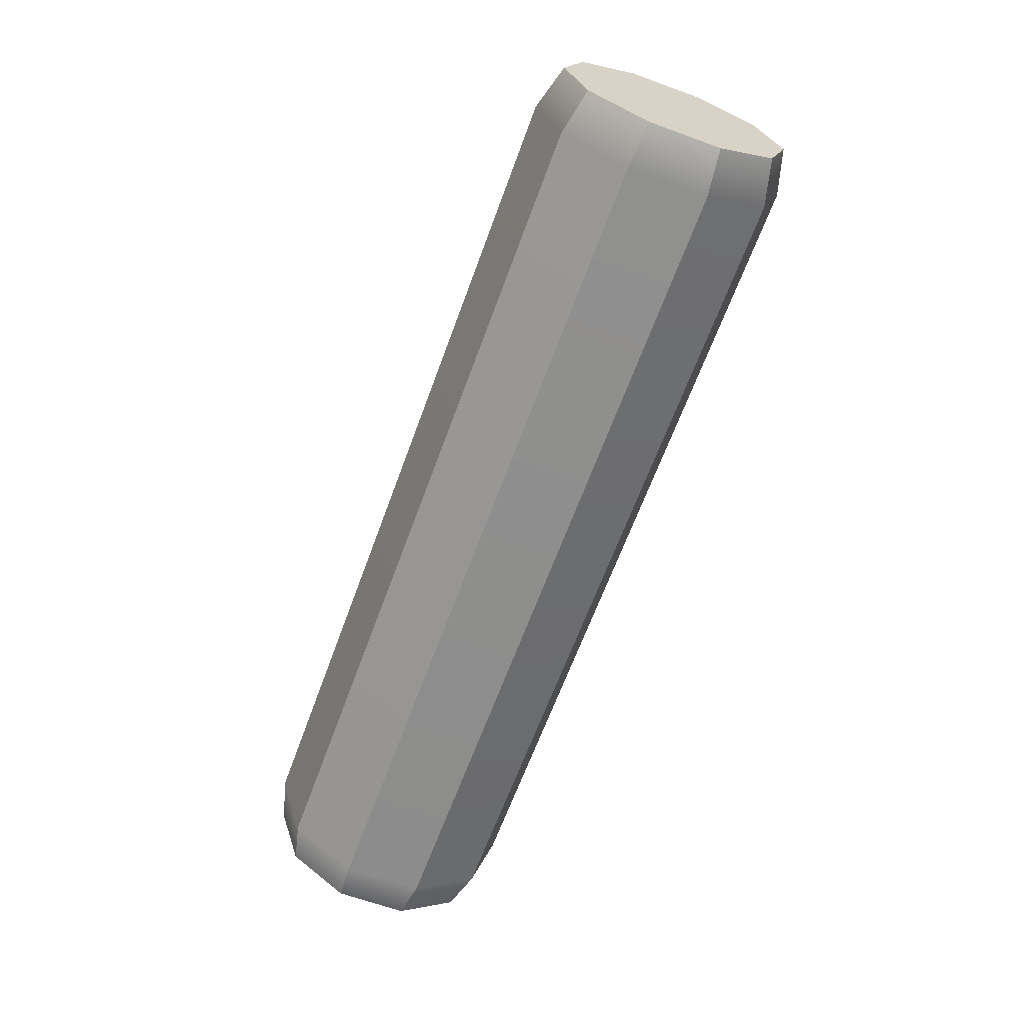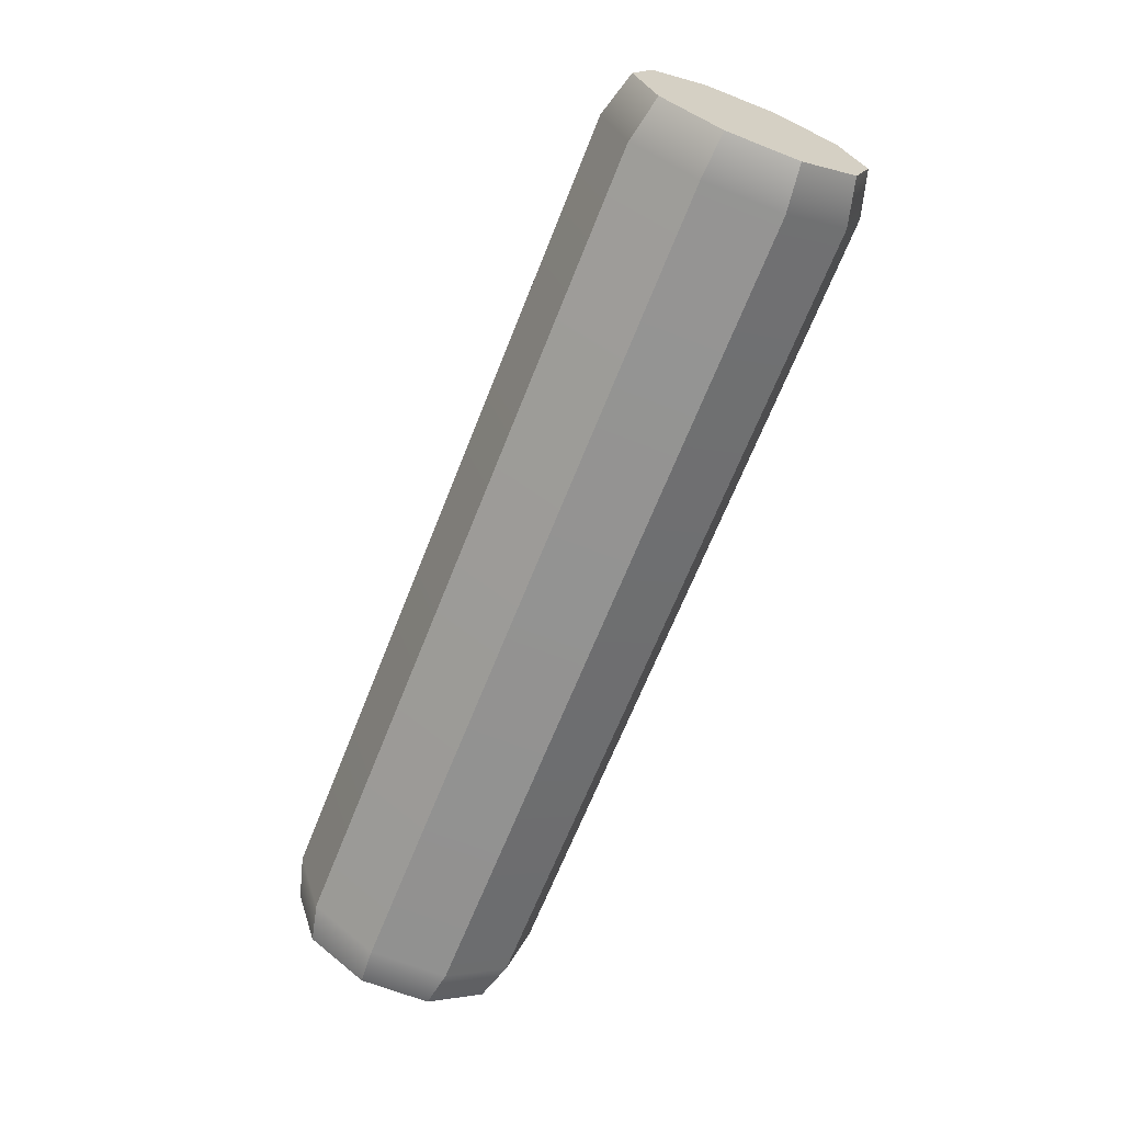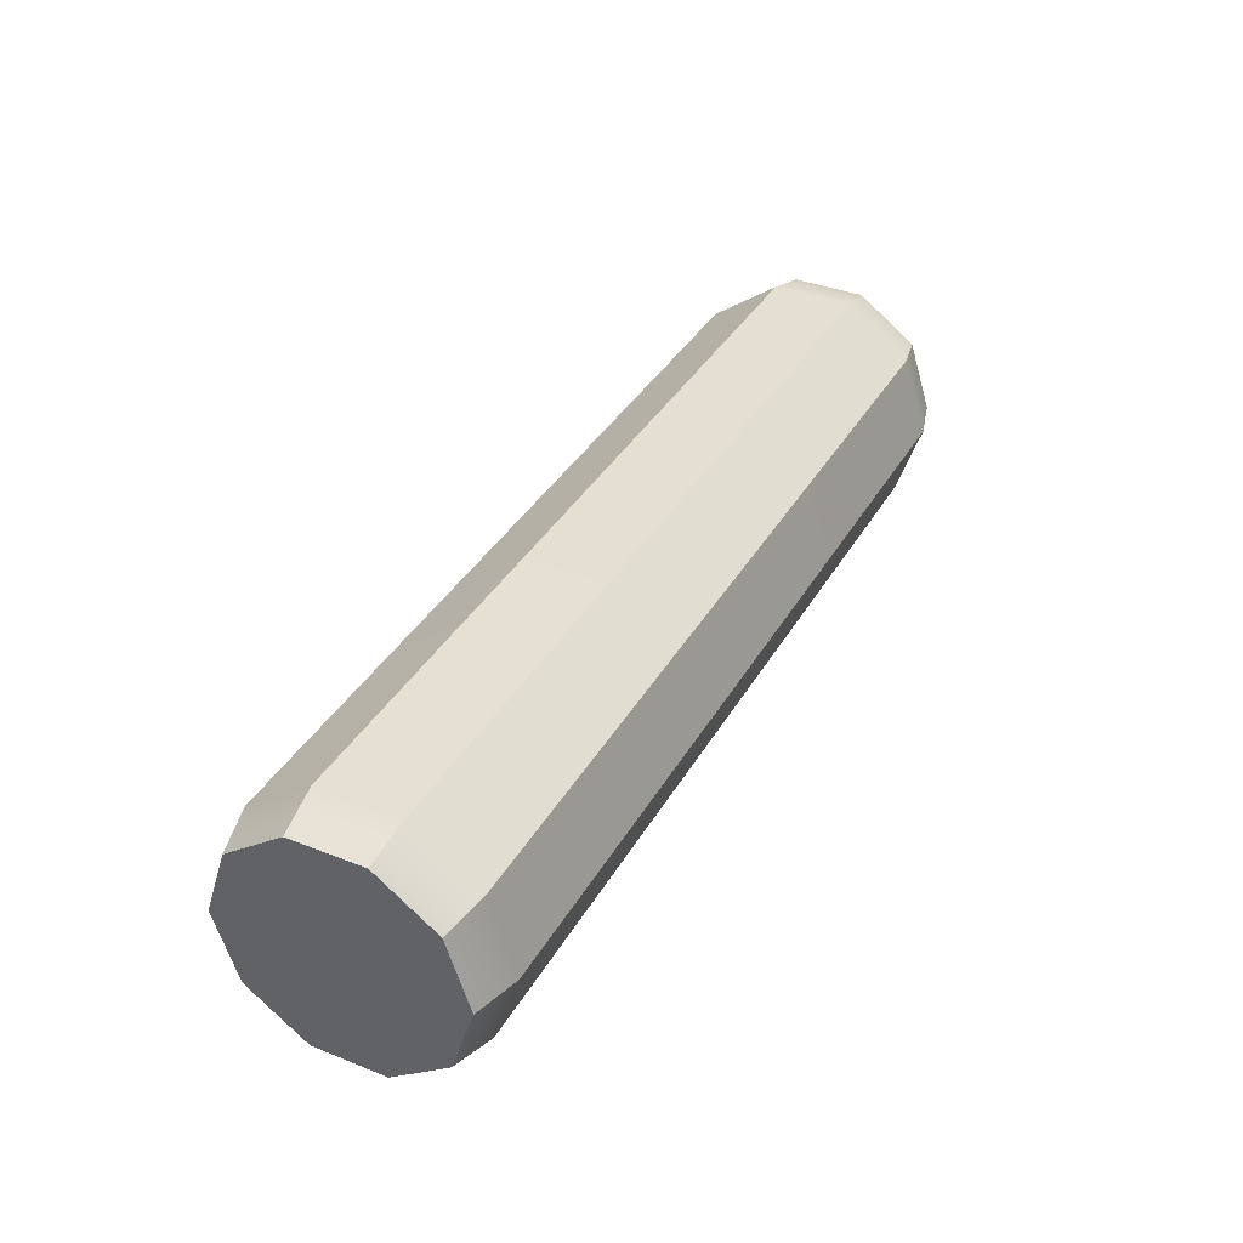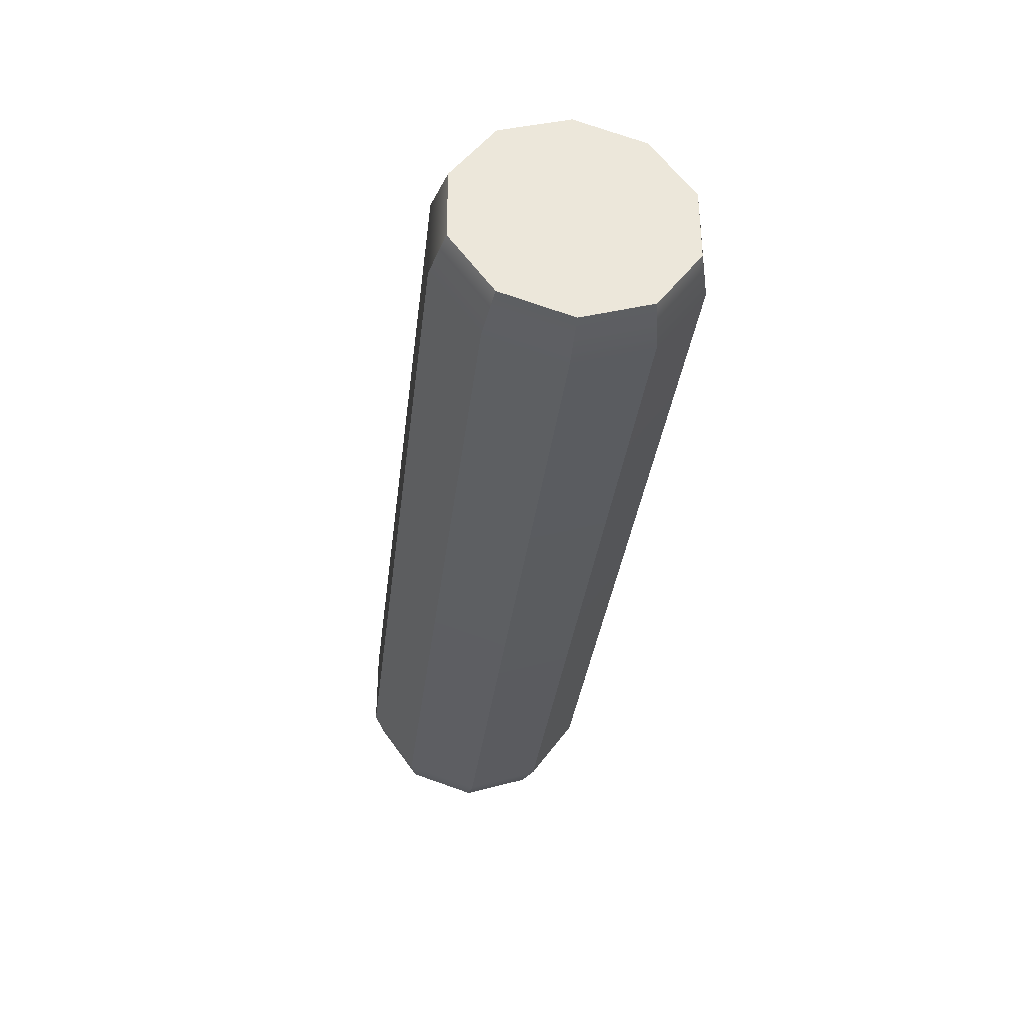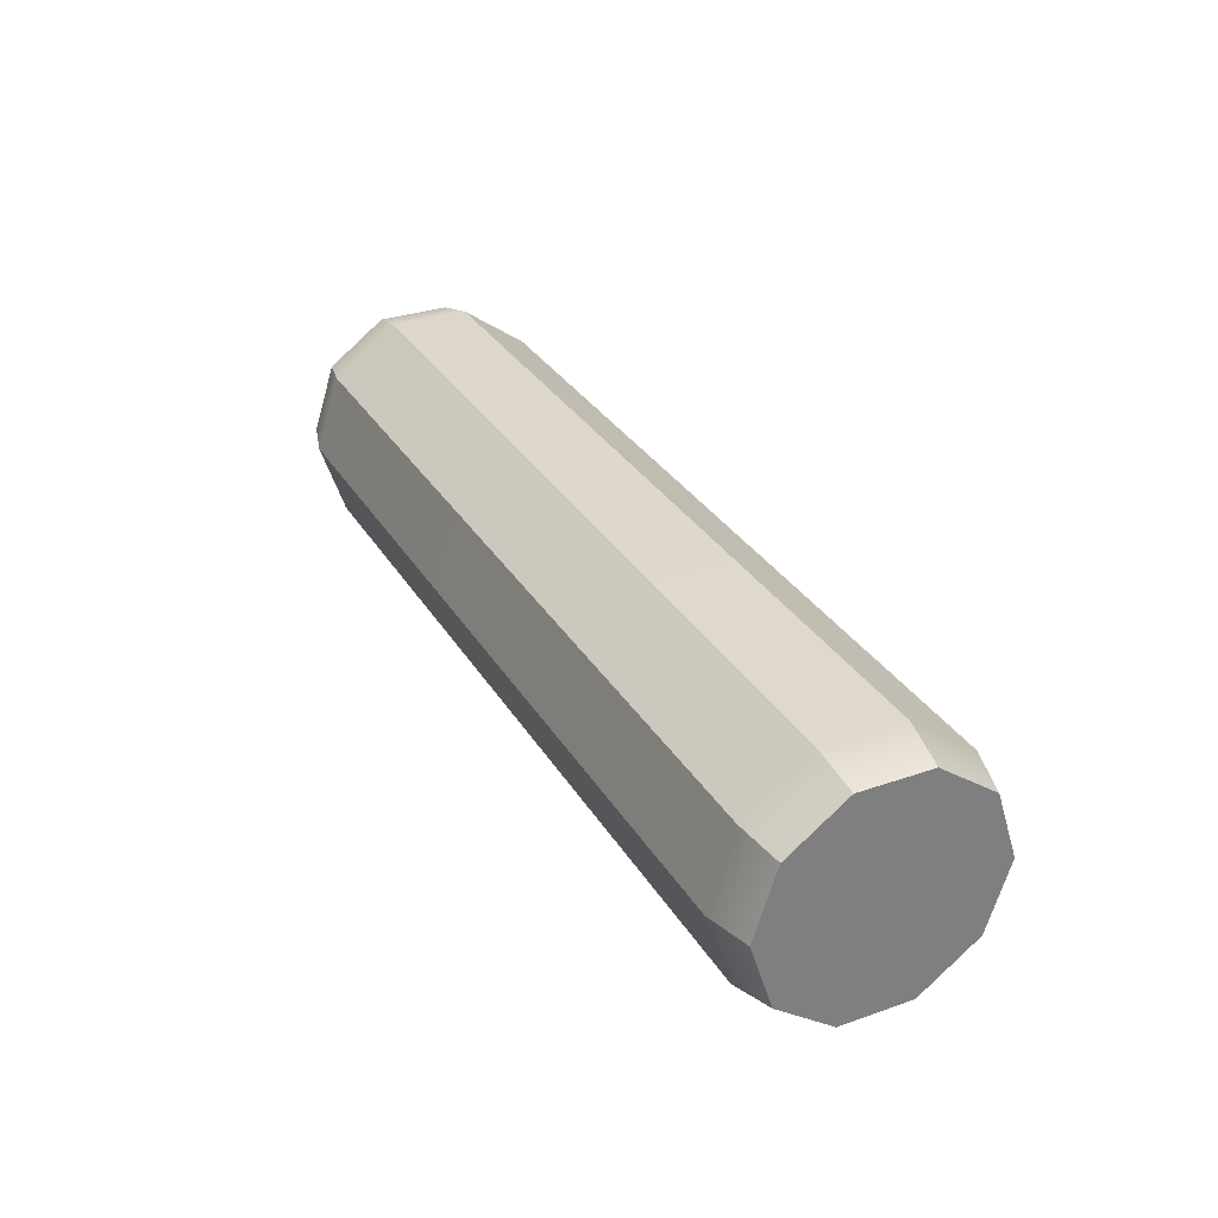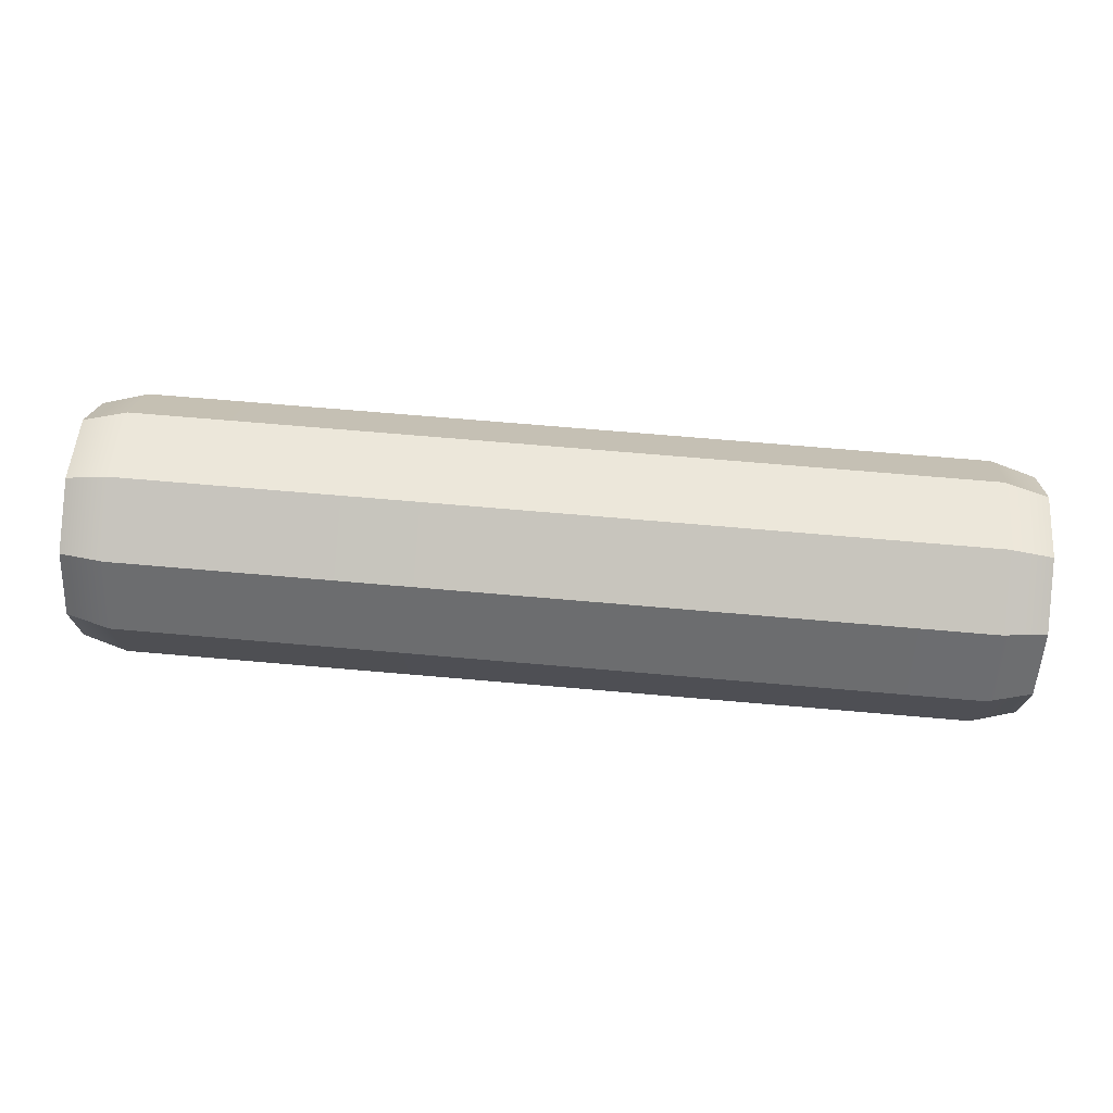
<metadata>
{"format":"obj","ext":"obj","renderer":"f3d","projection":"perspective","resolution":1024,"background":"white","views":[{"elev":-64.9,"azim":69.9,"up":"+Z"},{"elev":-66.6,"azim":68.4,"up":"+Z"},{"elev":37.4,"azim":-63.1,"up":"+Z"},{"elev":-33.9,"azim":-96.7,"up":"+Y"},{"elev":31.4,"azim":63.7,"up":"+Z"},{"elev":71.7,"azim":4.9,"up":"+Y"}]}
</metadata>
<code>
g default
v 0 28.94 -9.405
v 0 20.94 -15.22
v 0 11.06 -15.22
v 0 3.056 -9.405
v 0 0 -0
v 0 3.056 9.405
v 0 11.06 15.22
v 0 20.94 15.22
v 0 28.94 9.405
v 0 32 -1e-06
v -128 28.94 -9.405
v -128 20.94 -15.22
v -128 11.06 -15.22
v -128 3.056 -9.405
v -128 0 -0
v -128 3.056 9.405
v -128 11.06 15.22
v -128 20.94 15.22
v -128 28.94 9.405
v -128 32 -1e-06
v -121.8 30.36 10.43
v -121.8 21.48 16.88
v -121.8 10.52 16.88
v -121.8 1.644 10.43
v -121.8 -1.744 0
v -121.8 1.644 -10.43
v -121.8 10.52 -16.88
v -121.8 21.48 -16.88
v -121.8 30.36 -10.43
v -121.8 33.74 -1e-06
v -6.173 30.36 10.43
v -6.173 21.48 16.88
v -6.173 10.52 16.88
v -6.173 1.644 10.43
v -6.173 -1.744 0
v -6.173 1.644 -10.43
v -6.173 10.52 -16.88
v -6.173 21.48 -16.88
v -6.173 30.36 -10.43
v -6.173 33.74 -1e-06
g Medium_Bridge_Beam
f 1 2 38 39
f 2 3 37 38
f 3 4 36 37
f 4 5 35 36
f 5 6 34 35
f 6 7 33 34
f 7 8 32 33
f 8 9 31 32
f 9 10 40 31
f 10 1 39 40
f 10 9 6 5
f 1 10 5 4
f 9 8 7 6
f 2 1 4 3
f 20 11 14 15
f 19 20 15 16
f 11 12 13 14
f 18 19 16 17
f 22 21 19 18
f 23 22 18 17
f 24 23 17 16
f 25 24 16 15
f 26 25 15 14
f 27 26 14 13
f 28 27 13 12
f 29 28 12 11
f 30 29 11 20
f 21 30 20 19
f 32 31 21 22
f 33 32 22 23
f 34 33 23 24
f 35 34 24 25
f 36 35 25 26
f 37 36 26 27
f 38 37 27 28
f 39 38 28 29
f 40 39 29 30
f 31 40 30 21

</code>
